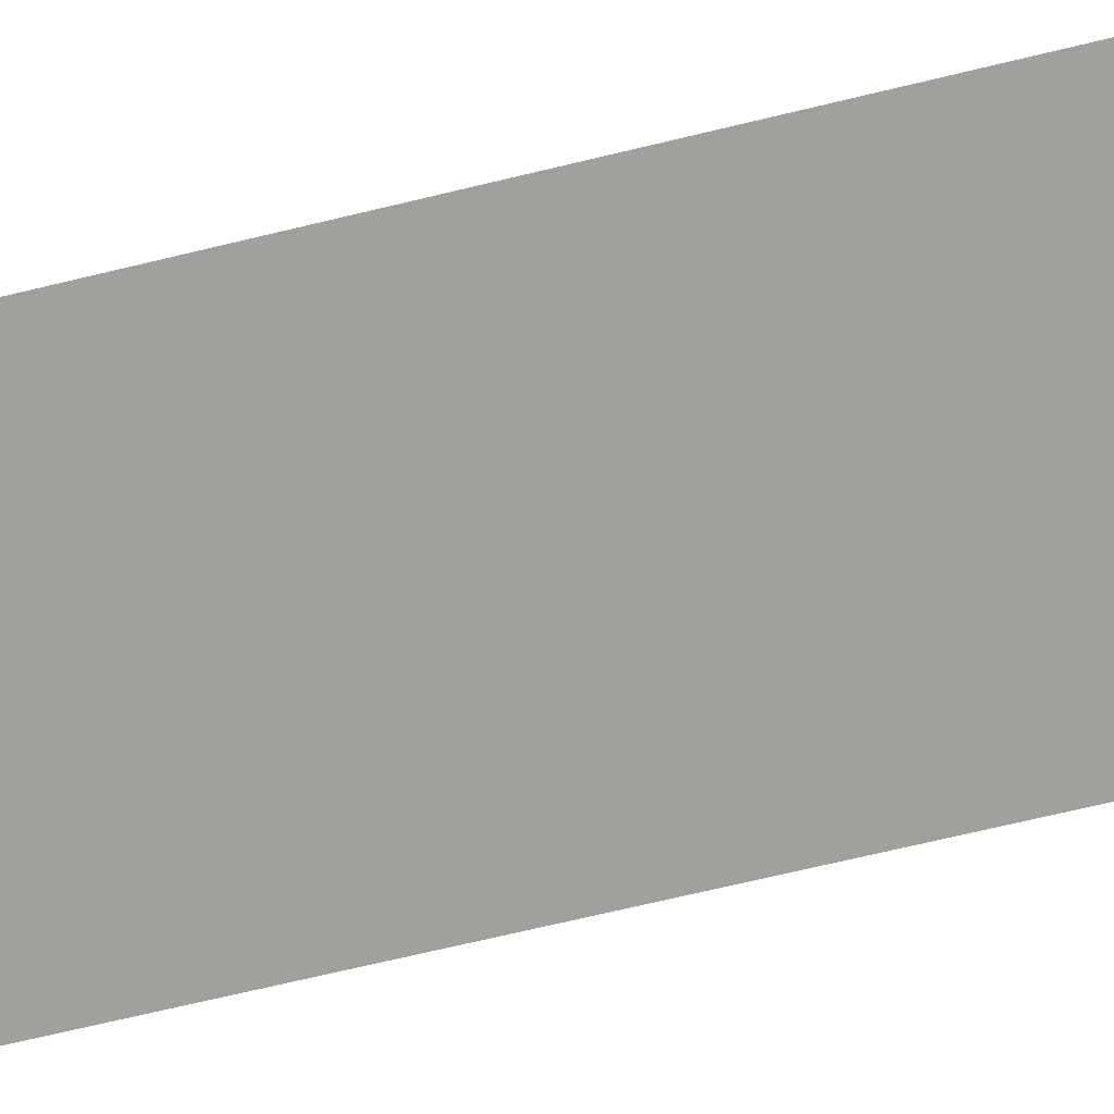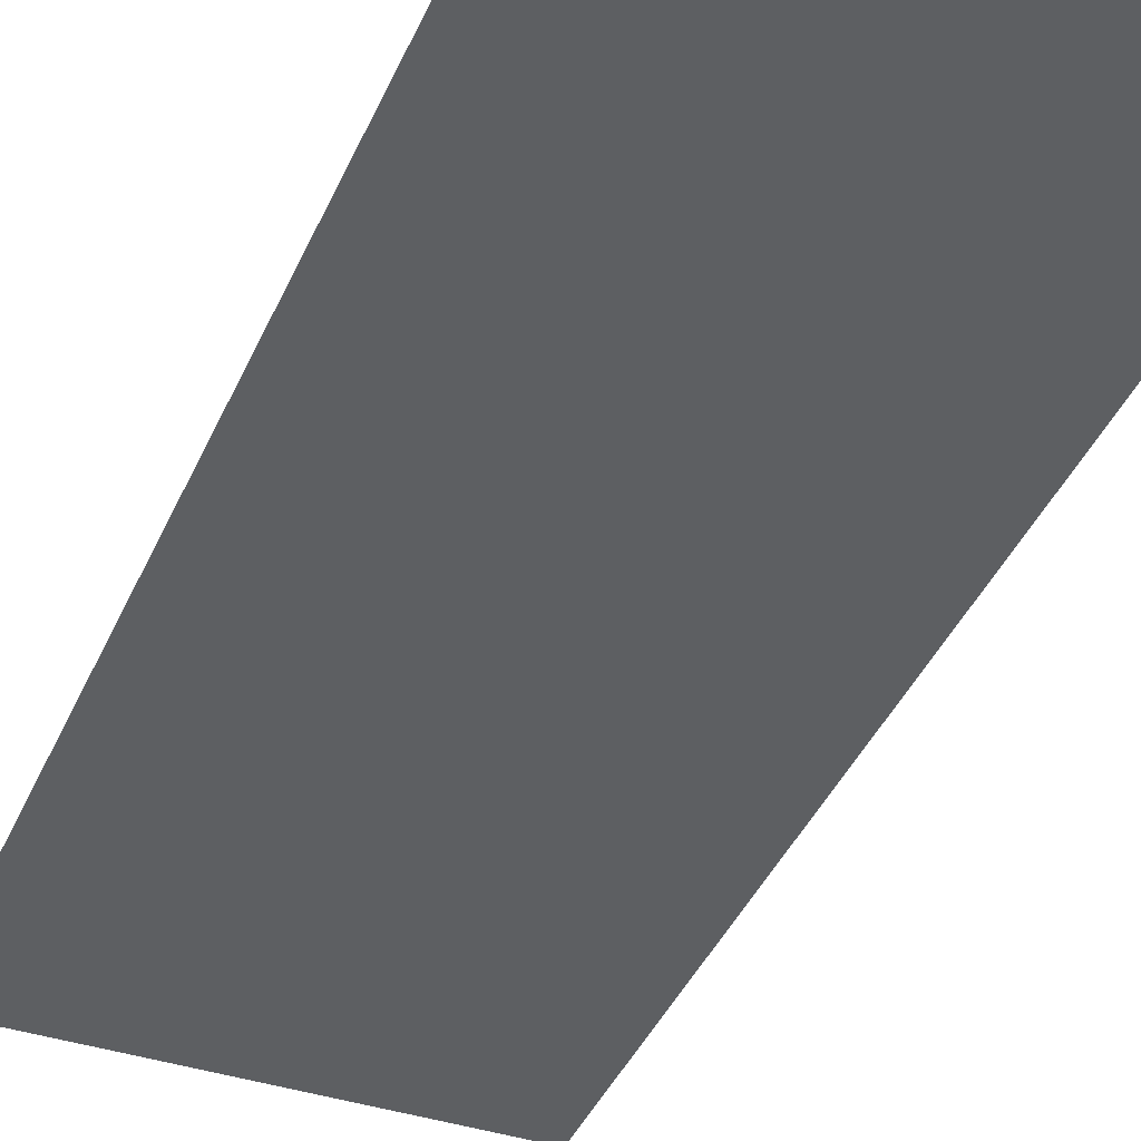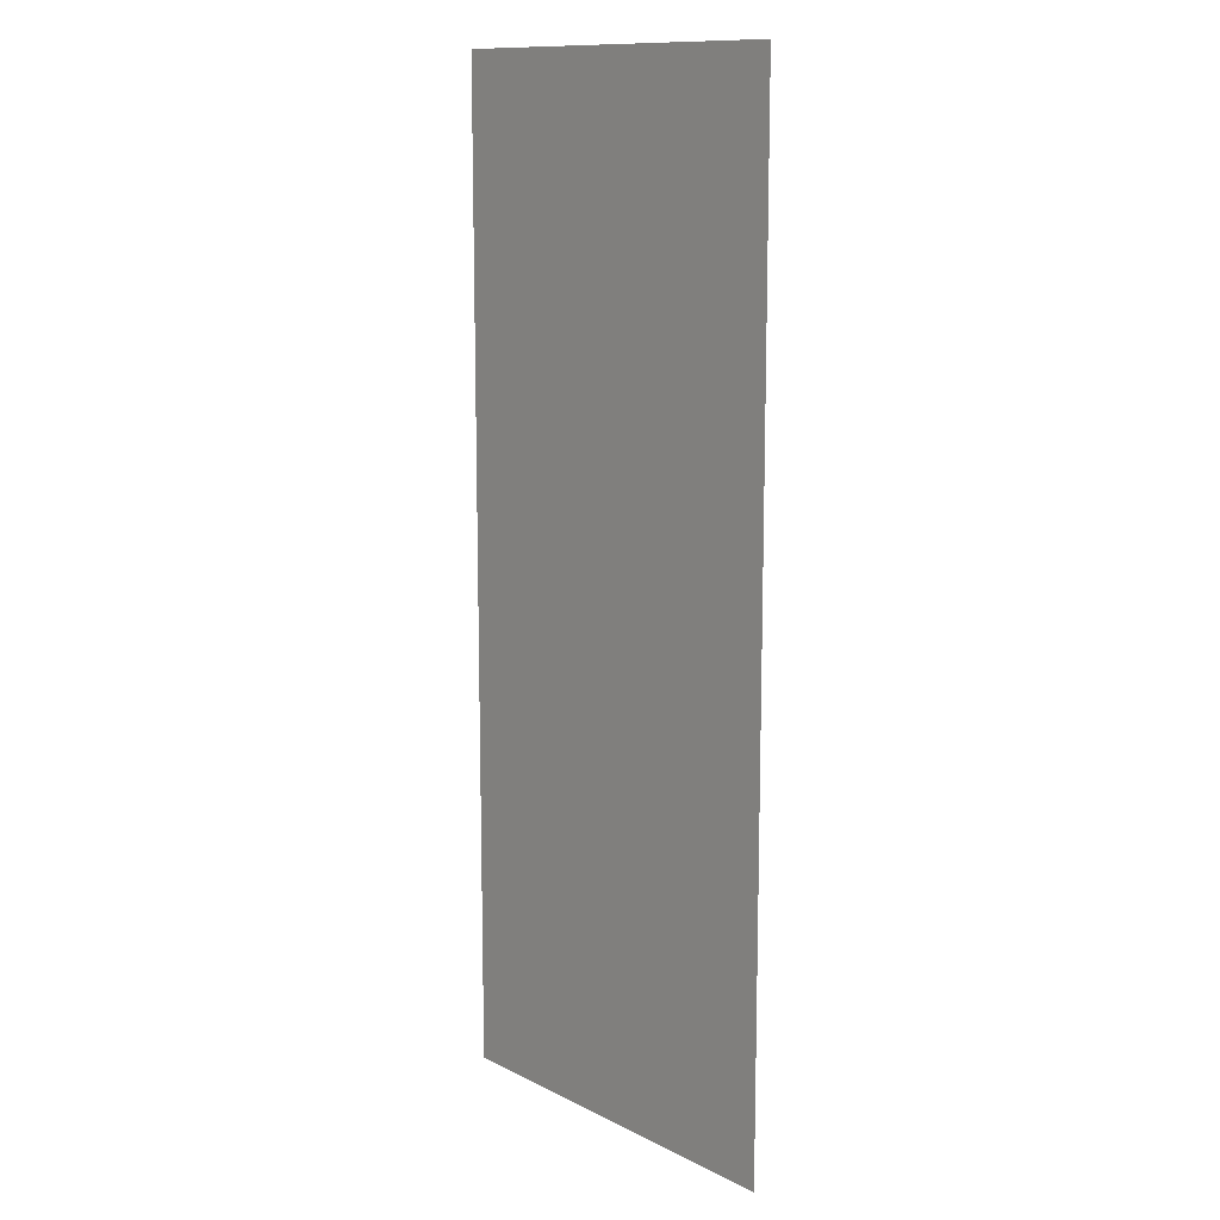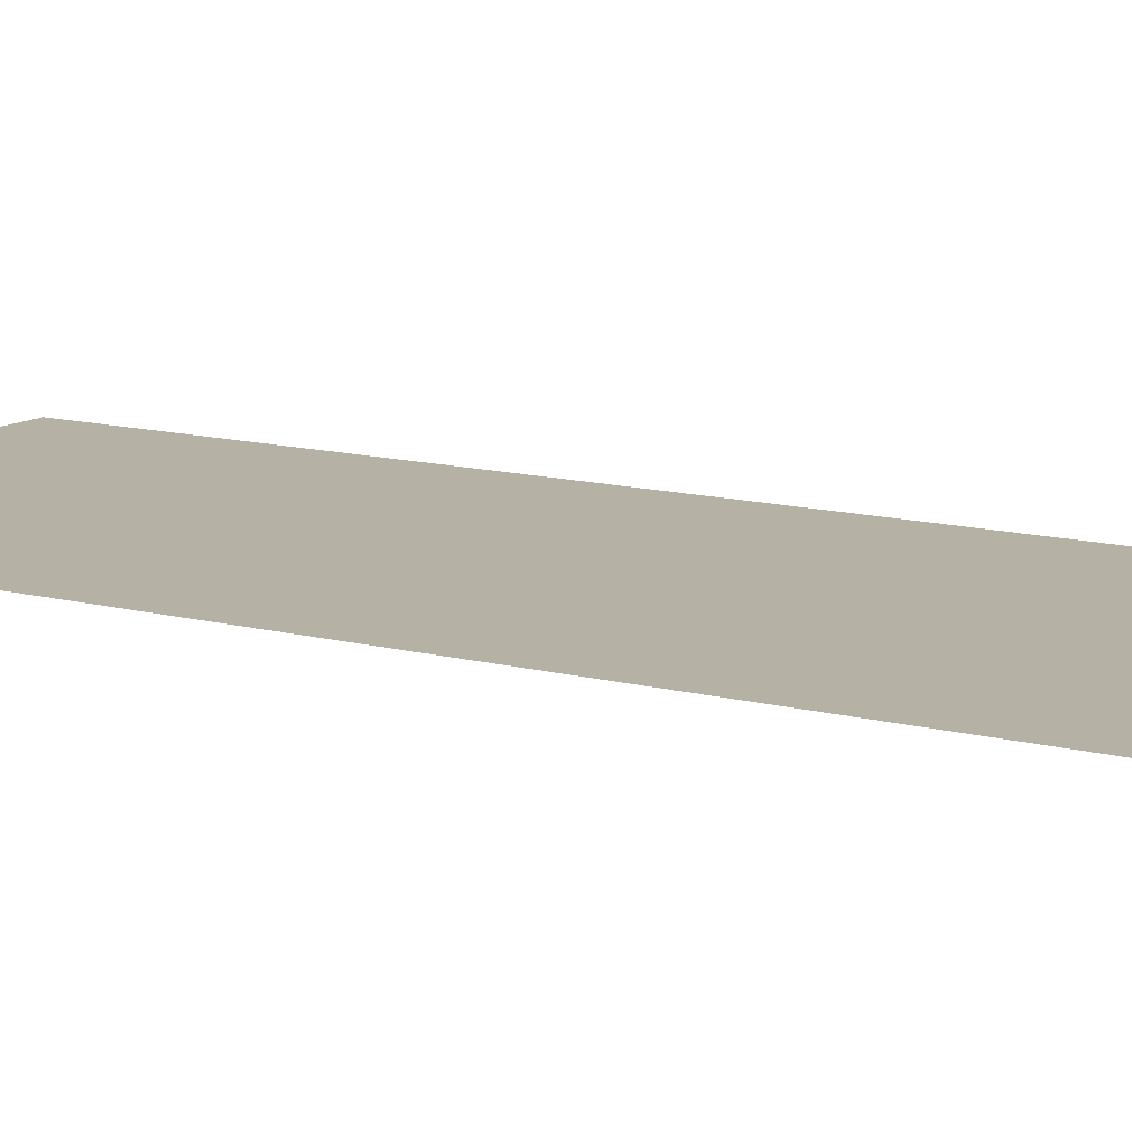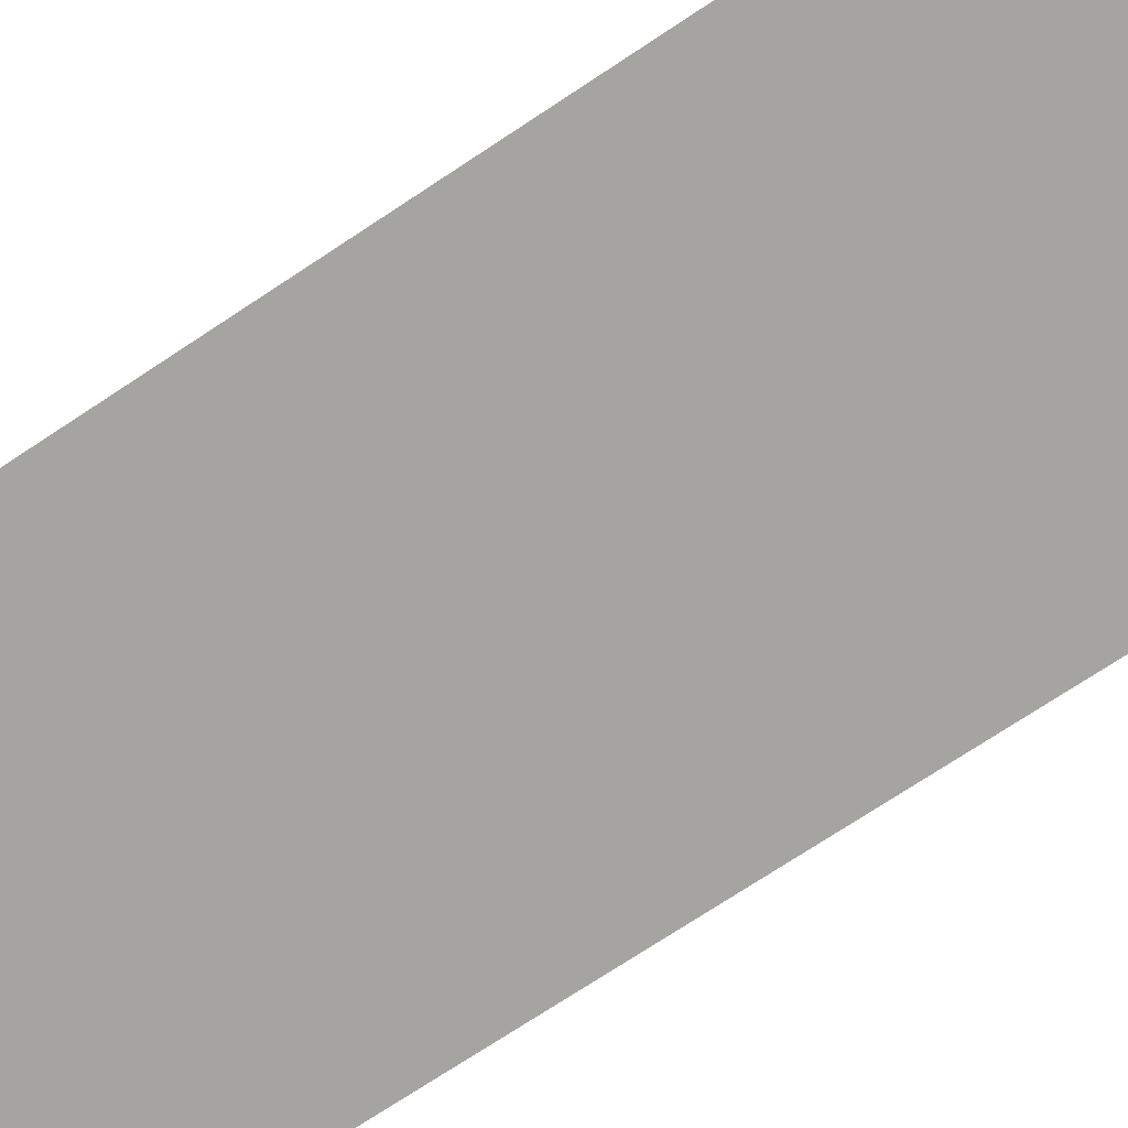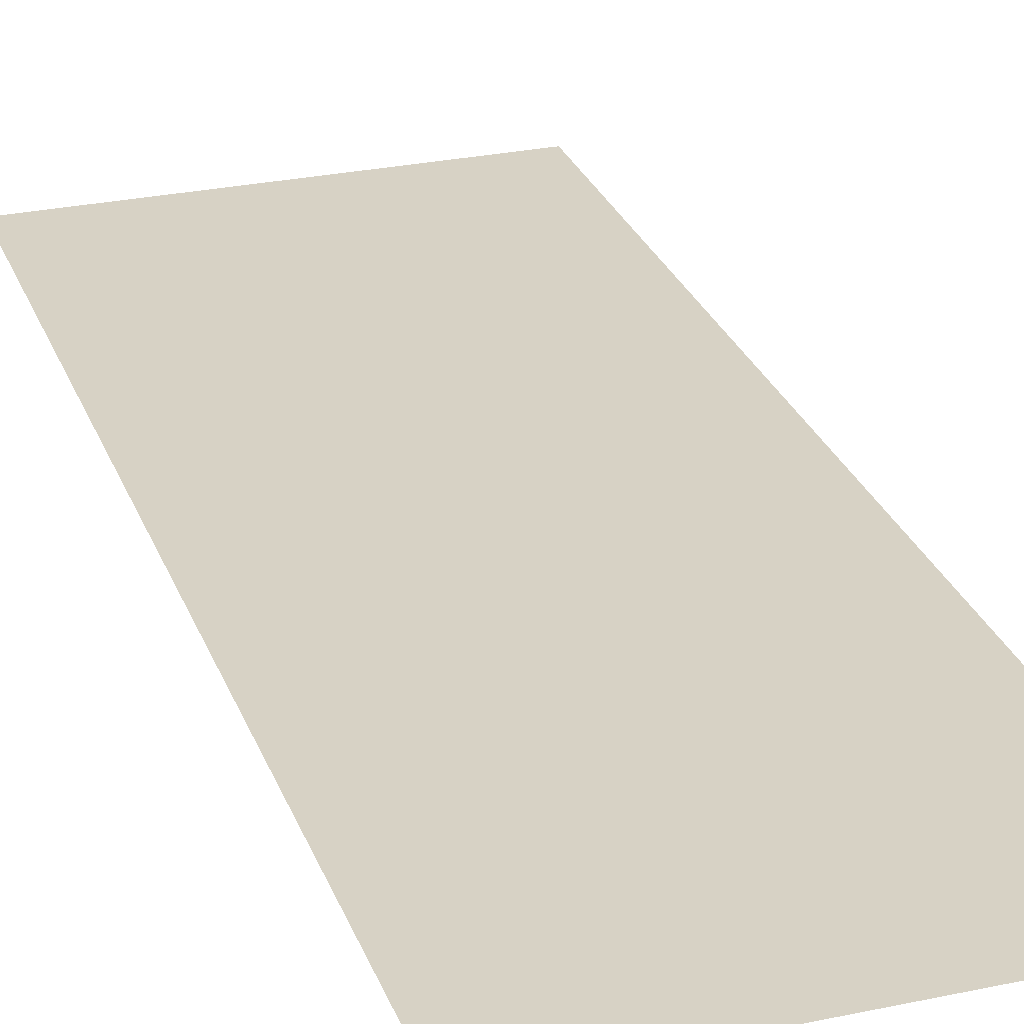
<metadata>
{"format":"obj","ext":"obj","renderer":"f3d","projection":"perspective","resolution":1024,"background":"white","views":[{"elev":-71.7,"azim":-76.6,"up":"+Y"},{"elev":-39.7,"azim":158.1,"up":"+Y"},{"elev":12.3,"azim":49.2,"up":"+Z"},{"elev":11.9,"azim":-57.4,"up":"+Y"},{"elev":-73.2,"azim":123.5,"up":"+Y"},{"elev":27.6,"azim":161.9,"up":"+Y"}]}
</metadata>
<code>
g dragonTempleFloor
v -5.12 -0.0001793 17
v -5.12 -0.0001793 -9.014
v 5.12 -0.0001793 -9.014
v 5.12 -0.0001793 17
g dragonTempleFloor_0
f 3 2 1
f 4 3 1

</code>
